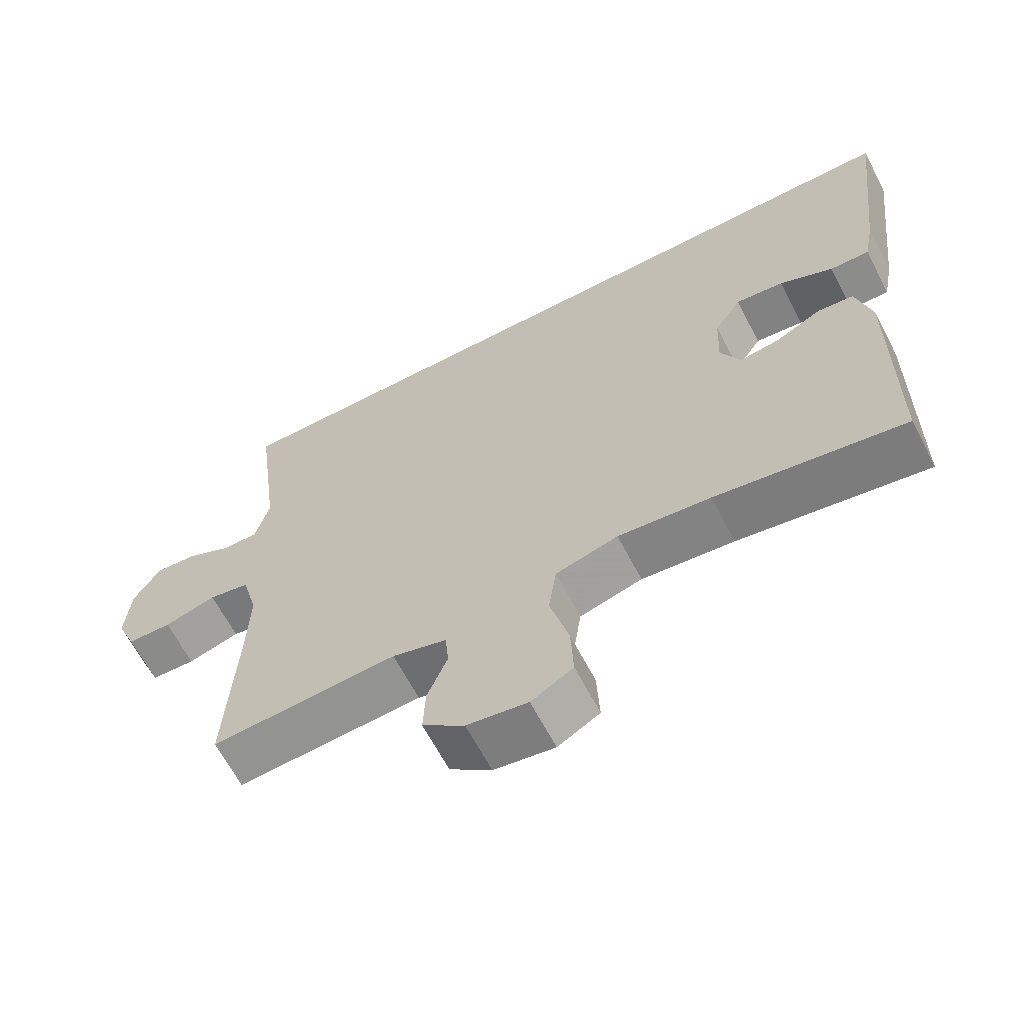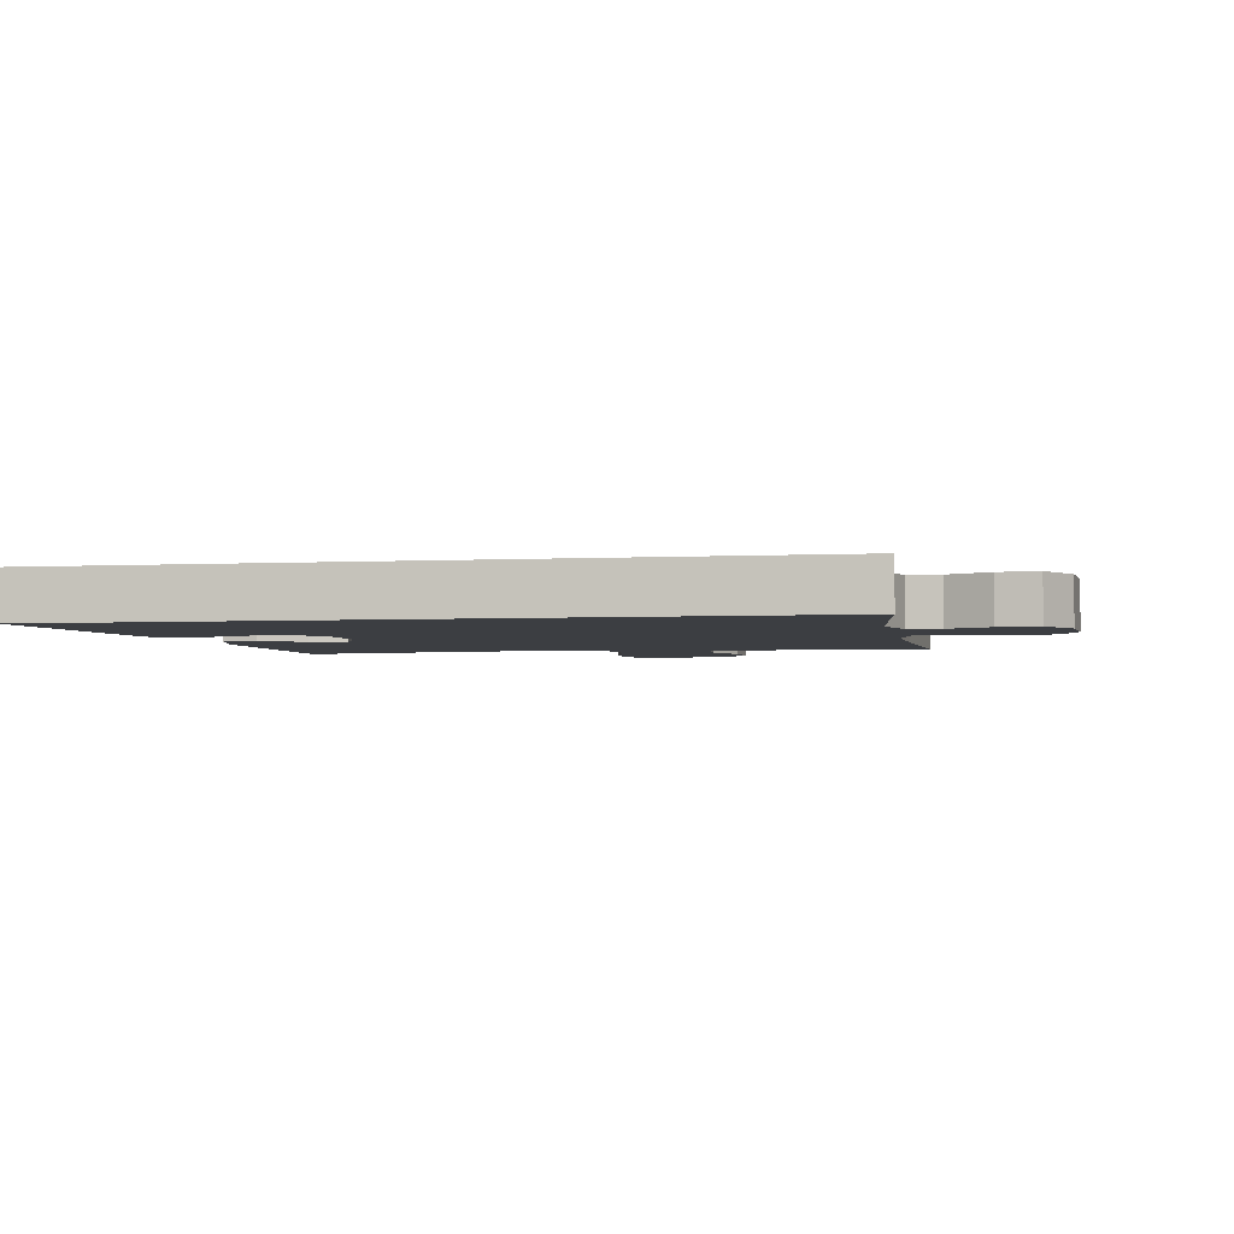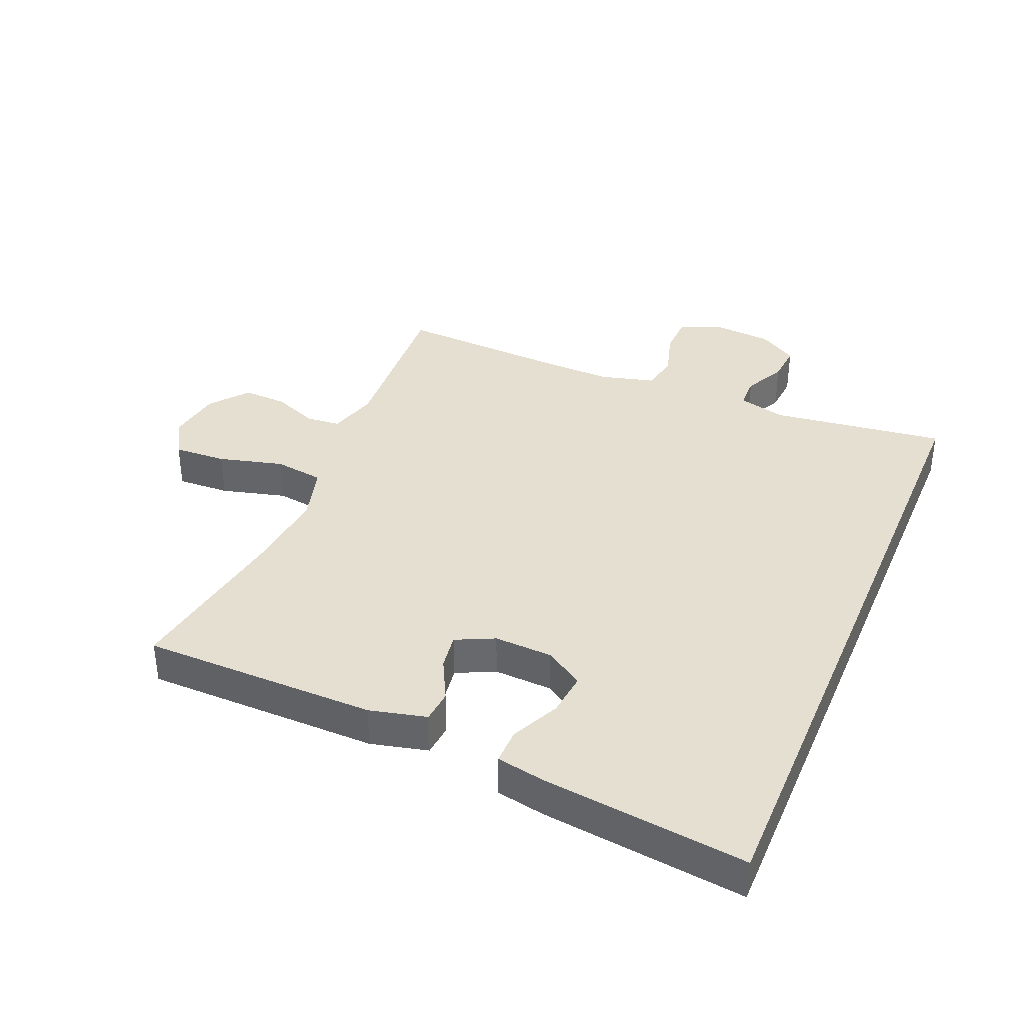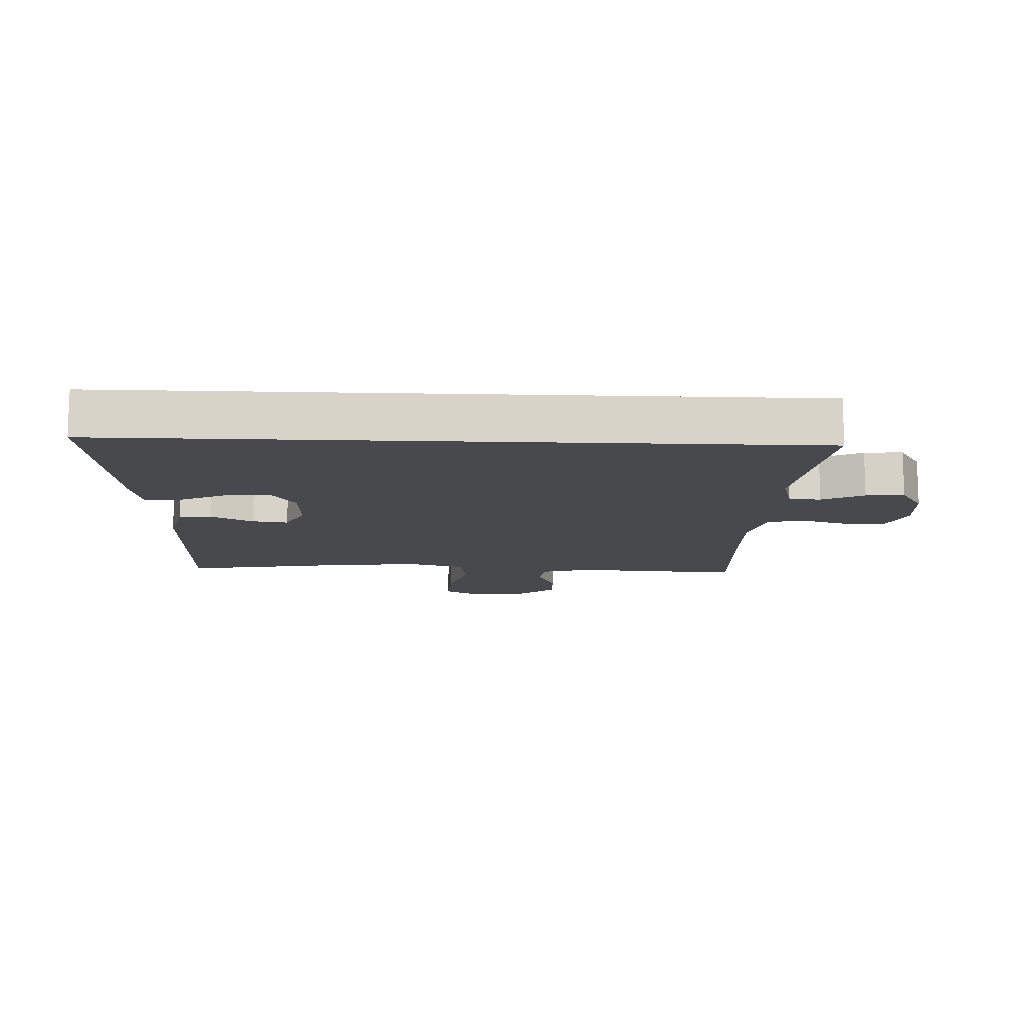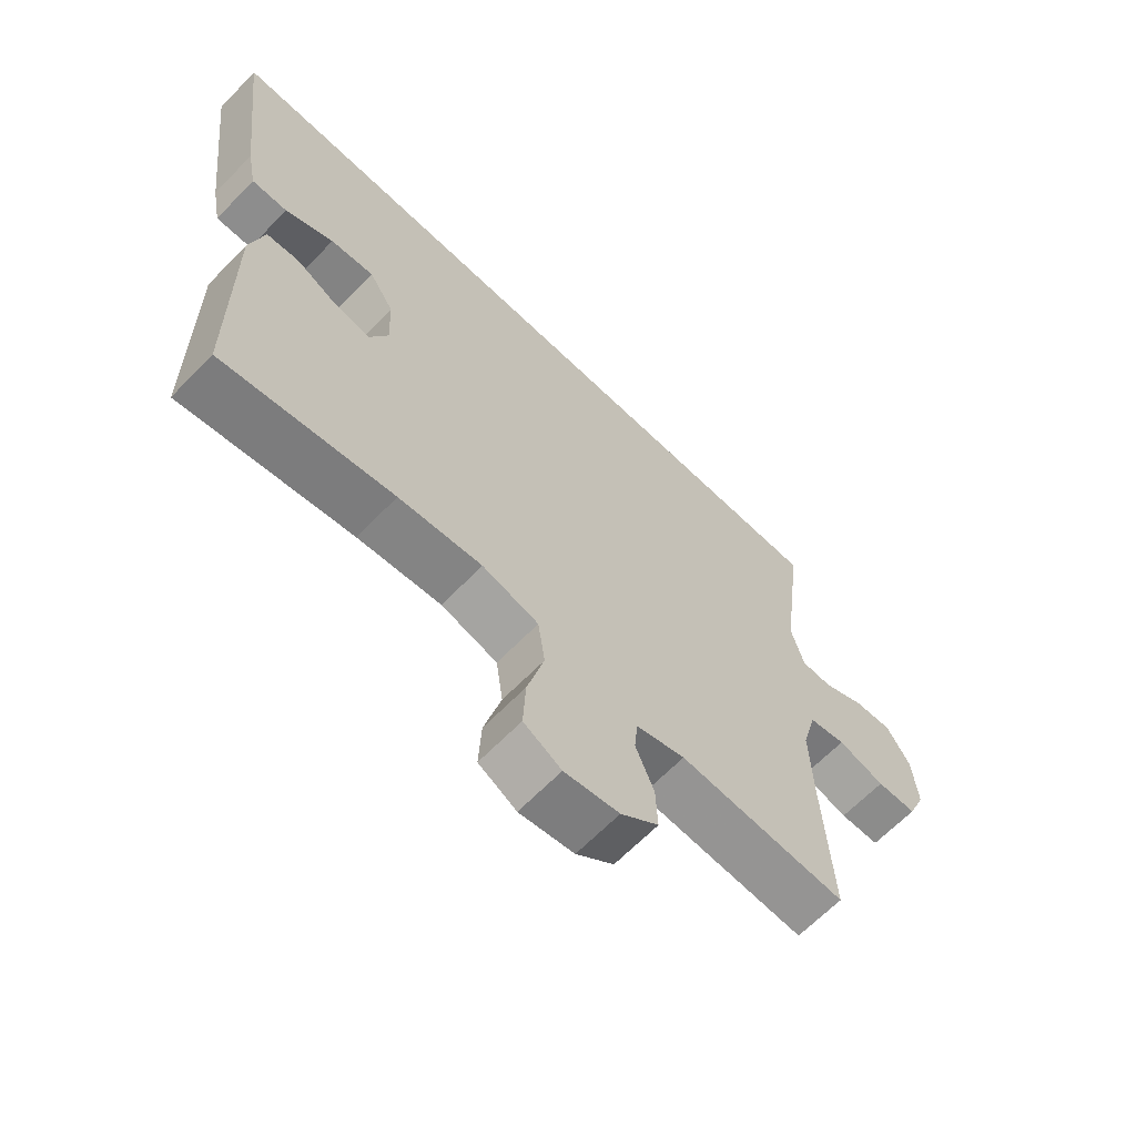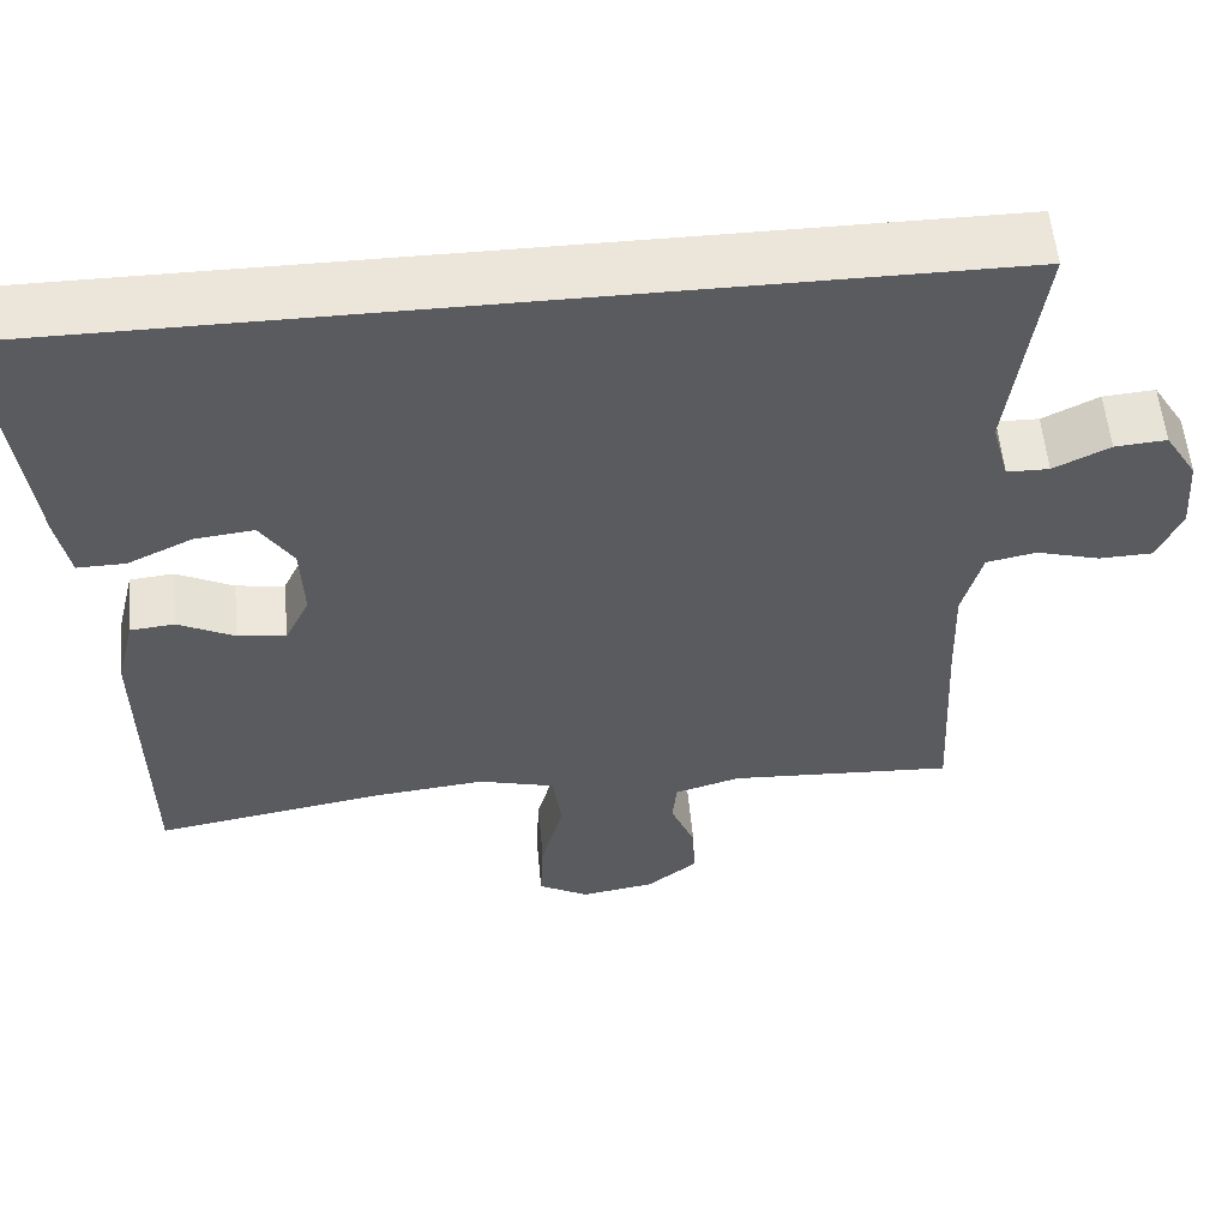
<metadata>
{"format":"obj","ext":"obj","renderer":"f3d","projection":"perspective","resolution":1024,"background":"white","views":[{"elev":-64.7,"azim":-152.4,"up":"+Z"},{"elev":-3.1,"azim":11.1,"up":"+Y"},{"elev":37.4,"azim":-67.3,"up":"+Y"},{"elev":-12.2,"azim":-2.5,"up":"+Y"},{"elev":-65.2,"azim":-44.2,"up":"+Z"},{"elev":56.6,"azim":-5.3,"up":"+Z"}]}
</metadata>
<code>
v 0.526 0.07 0.5
v 0.49 0.07 0.222
v 0.51 0.07 0.146
v 0.56 0.07 0.145
v 0.626 0.07 0.178
v 0.687 0.07 0.183
v 0.725 0.07 0.121
v 0.732 0.07 0.028
v 0.704 0.07 -0.039
v 0.64 0.07 -0.041
v 0.565 0.07 -0.019
v 0.506 0.07 -0.031
v 0.483 0.07 -0.119
v 0.487 0.07 -0.248
v 0.5 0.07 -0.5
v 0.233 0.07 -0.484
v 0.155 0.07 -0.507
v 0.15 0.07 -0.561
v 0.179 0.07 -0.633
v 0.182 0.07 -0.703
v 0.122 0.07 -0.751
v 0.035 0.07 -0.765
v -0.025 0.07 -0.731
v -0.021 0.07 -0.647
v 0.006 0.07 -0.544
v -0.005 0.07 -0.465
v -0.095 0.07 -0.44
v -0.228 0.07 -0.454
v -0.5 0.07 -0.5
v -0.504 0.07 -0.126
v -0.482 0.07 -0.035
v -0.43 0.07 -0.03
v -0.363 0.07 -0.064
v -0.306 0.07 -0.072
v -0.277 0.07 -0.011
v -0.281 0.07 0.082
v -0.32 0.07 0.143
v -0.39 0.07 0.135
v -0.467 0.07 0.098
v -0.524 0.07 0.097
v -0.539 0.07 0.175
v -0.578 0.07 0.5
v 0.526 0 0.5
v 0.49 0 0.222
v 0.51 0 0.146
v 0.56 0 0.145
v 0.626 0 0.178
v 0.687 0 0.183
v 0.725 0 0.121
v 0.732 0 0.028
v 0.704 0 -0.039
v 0.64 0 -0.041
v 0.565 0 -0.019
v 0.506 0 -0.031
v 0.483 0 -0.119
v 0.487 0 -0.248
v 0.5 0 -0.5
v 0.233 0 -0.484
v 0.155 0 -0.507
v 0.15 0 -0.561
v 0.179 0 -0.633
v 0.182 0 -0.703
v 0.122 0 -0.751
v 0.035 0 -0.765
v -0.025 0 -0.731
v -0.021 0 -0.647
v 0.006 0 -0.544
v -0.005 0 -0.465
v -0.095 0 -0.44
v -0.228 0 -0.454
v -0.5 0 -0.5
v -0.504 0 -0.126
v -0.482 0 -0.035
v -0.43 0 -0.03
v -0.363 0 -0.064
v -0.306 0 -0.072
v -0.277 0 -0.011
v -0.281 0 0.082
v -0.32 0 0.143
v -0.39 0 0.135
v -0.467 0 0.098
v -0.524 0 0.097
v -0.539 0 0.175
v -0.578 0 0.5
f 40 41 42
f 39 40 42
f 38 39 42
f 37 38 42 1
f 36 37 1 2
f 35 36 2 3
f 34 35 3 4
f 31 32 33
f 30 31 33
f 29 30 33
f 28 29 33
f 27 28 33 34
f 26 27 34 4
f 23 24 25
f 22 23 25
f 21 22 25
f 20 21 25
f 19 20 25
f 18 19 25
f 17 18 25 26
f 26 4 5
f 17 26 5
f 16 17 5
f 14 15 16
f 13 14 16
f 12 13 16
f 9 10 11
f 8 9 11
f 7 8 11
f 6 7 11
f 5 6 11
f 5 11 12
f 5 12 16
f 84 83 82
f 84 82 81
f 84 81 80
f 43 84 80 79
f 44 43 79 78
f 45 44 78 77
f 46 45 77 76
f 75 74 73
f 75 73 72
f 75 72 71
f 75 71 70
f 76 75 70 69
f 46 76 69 68
f 67 66 65
f 67 65 64
f 67 64 63
f 67 63 62
f 67 62 61
f 67 61 60
f 68 67 60 59
f 47 46 68
f 47 68 59
f 47 59 58
f 58 57 56
f 58 56 55
f 58 55 54
f 53 52 51
f 53 51 50
f 53 50 49
f 53 49 48
f 53 48 47
f 54 53 47
f 58 54 47
f 1 43 44 2
f 2 44 45 3
f 3 45 46 4
f 4 46 47 5
f 5 47 48 6
f 6 48 49 7
f 7 49 50 8
f 8 50 51 9
f 9 51 52 10
f 10 52 53 11
f 11 53 54 12
f 12 54 55 13
f 13 55 56 14
f 14 56 57 15
f 15 57 58 16
f 16 58 59 17
f 17 59 60 18
f 18 60 61 19
f 19 61 62 20
f 20 62 63 21
f 21 63 64 22
f 22 64 65 23
f 23 65 66 24
f 24 66 67 25
f 25 67 68 26
f 26 68 69 27
f 27 69 70 28
f 28 70 71 29
f 29 71 72 30
f 30 72 73 31
f 31 73 74 32
f 32 74 75 33
f 33 75 76 34
f 34 76 77 35
f 35 77 78 36
f 36 78 79 37
f 37 79 80 38
f 38 80 81 39
f 39 81 82 40
f 40 82 83 41
f 41 83 84 42
f 42 84 43 1

</code>
